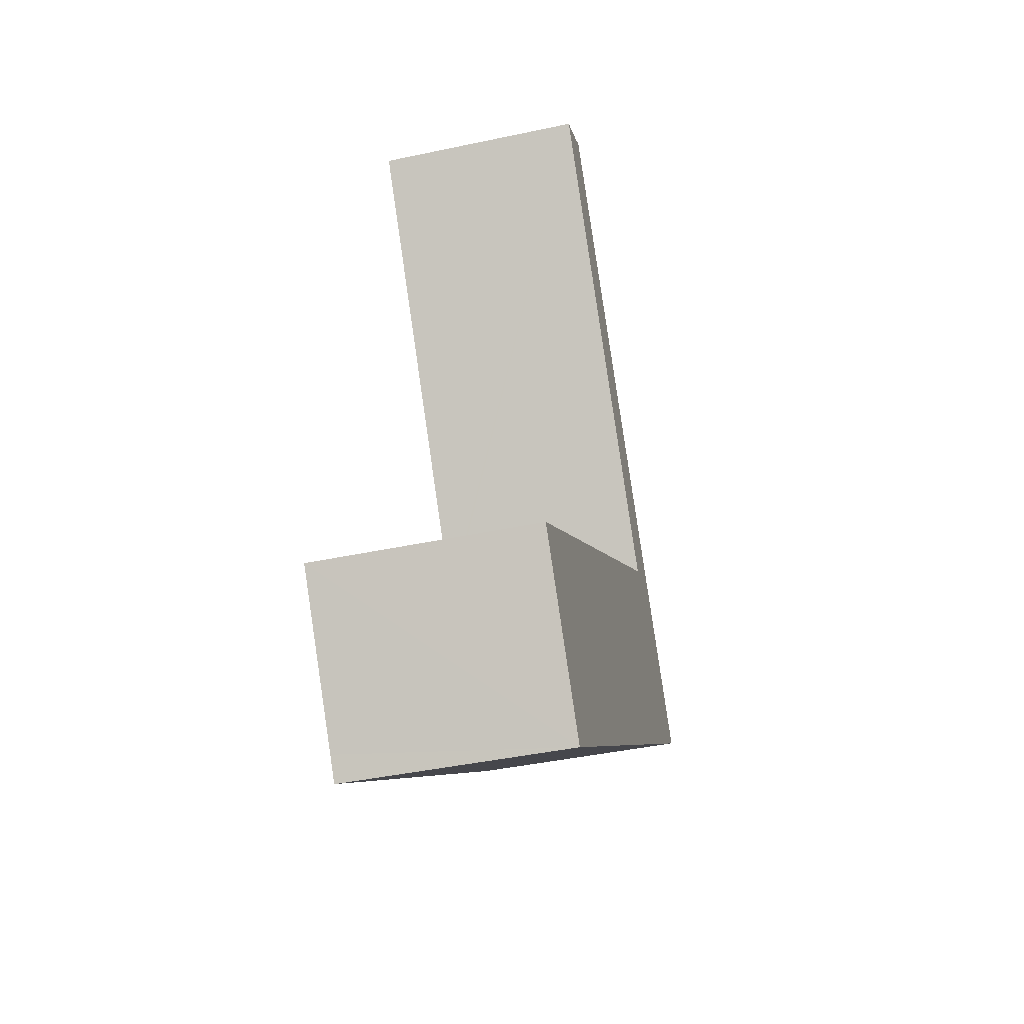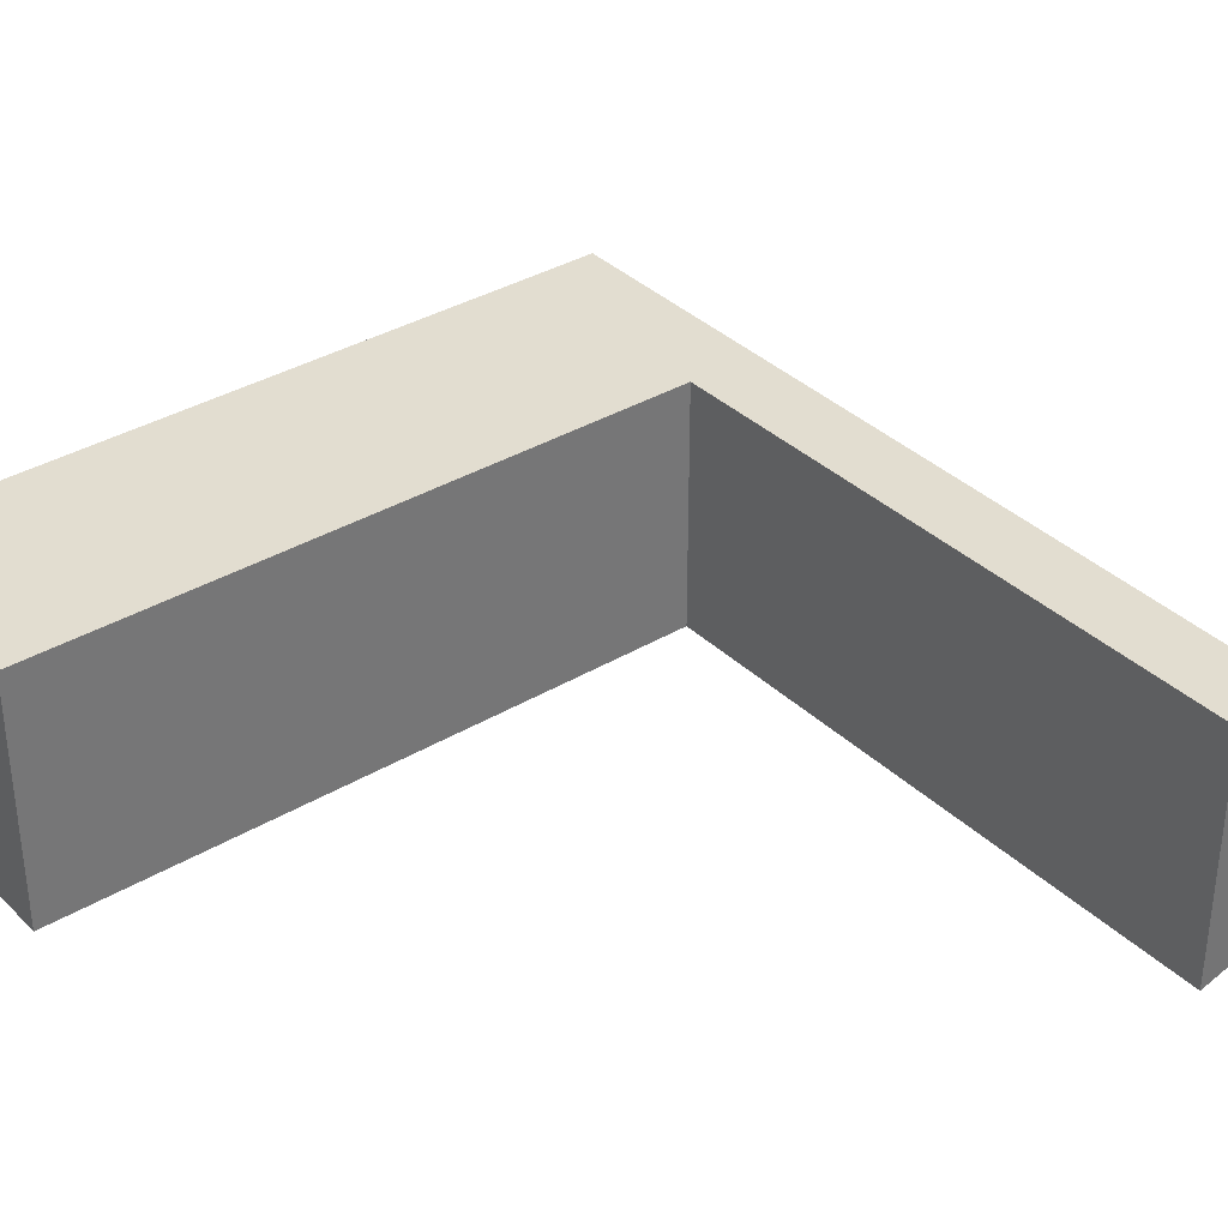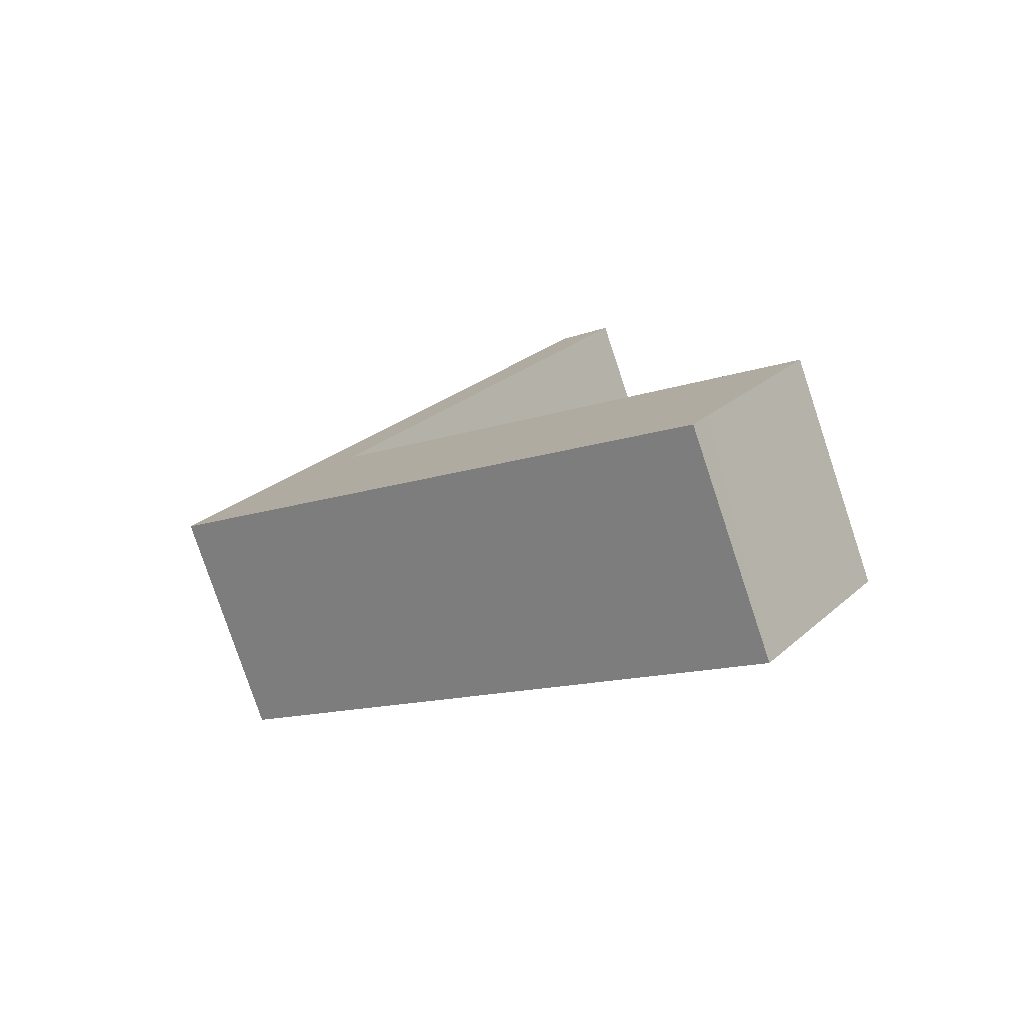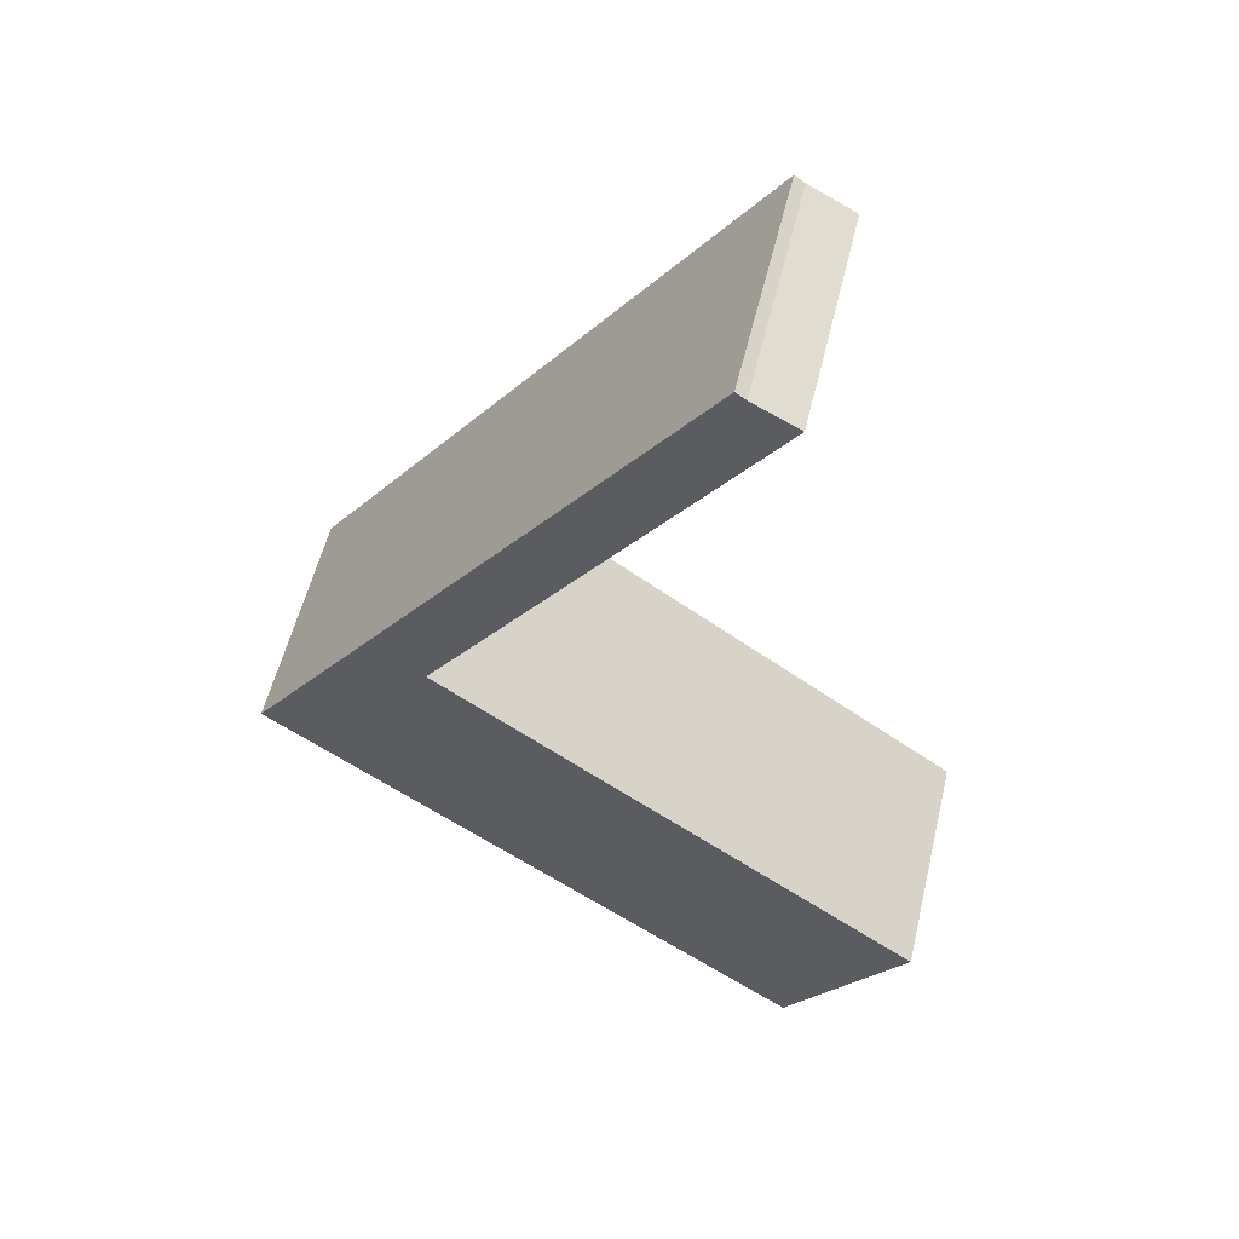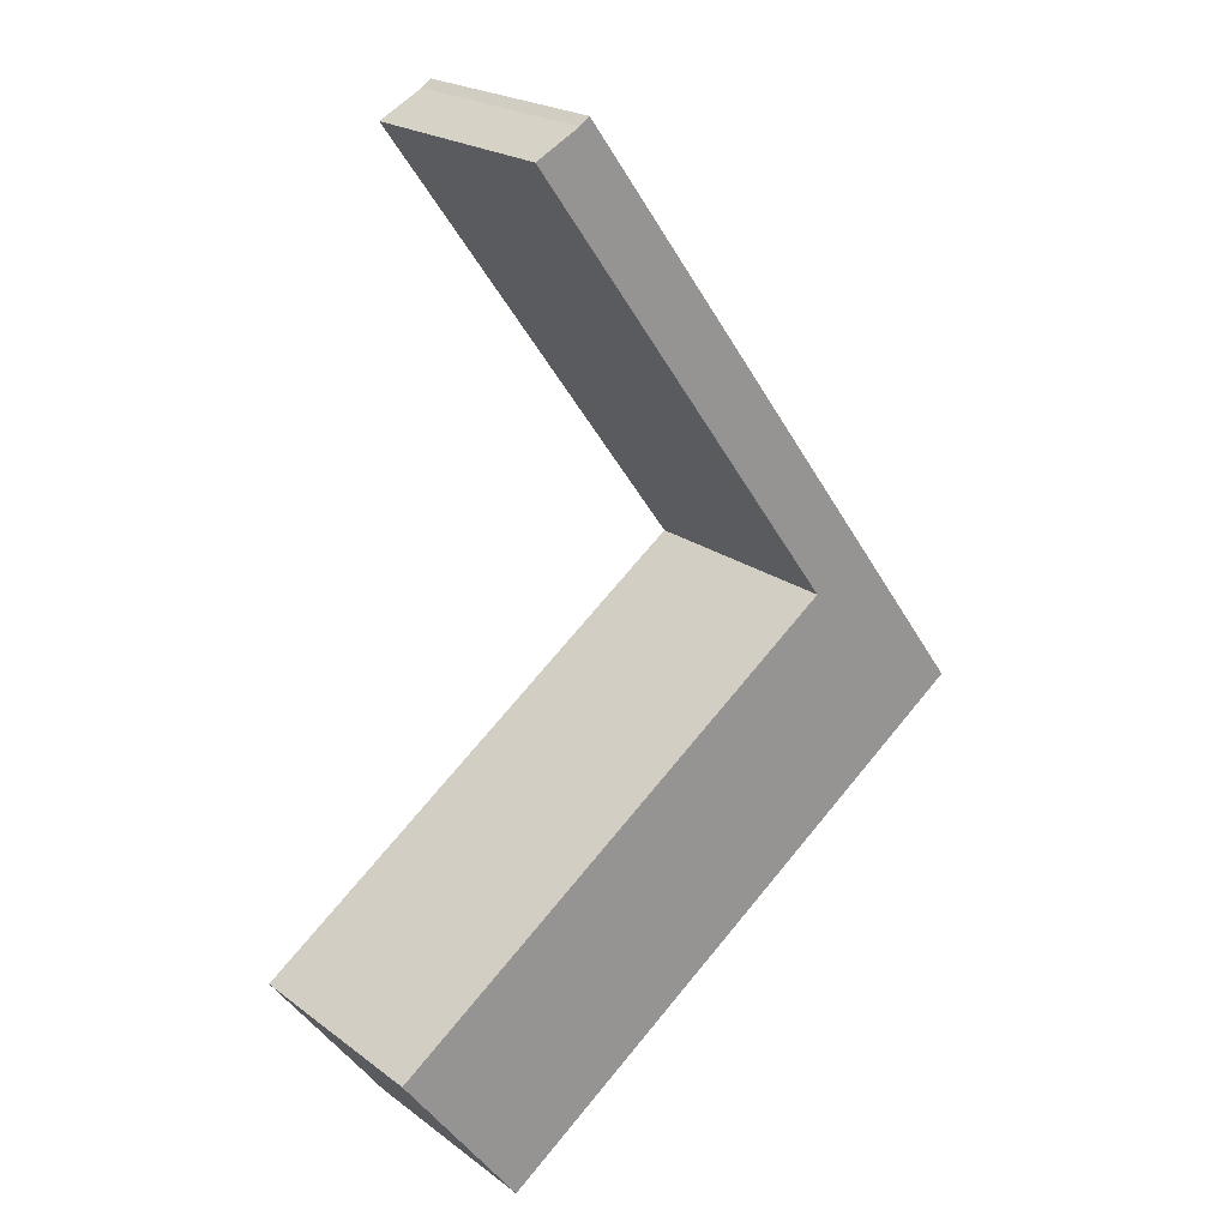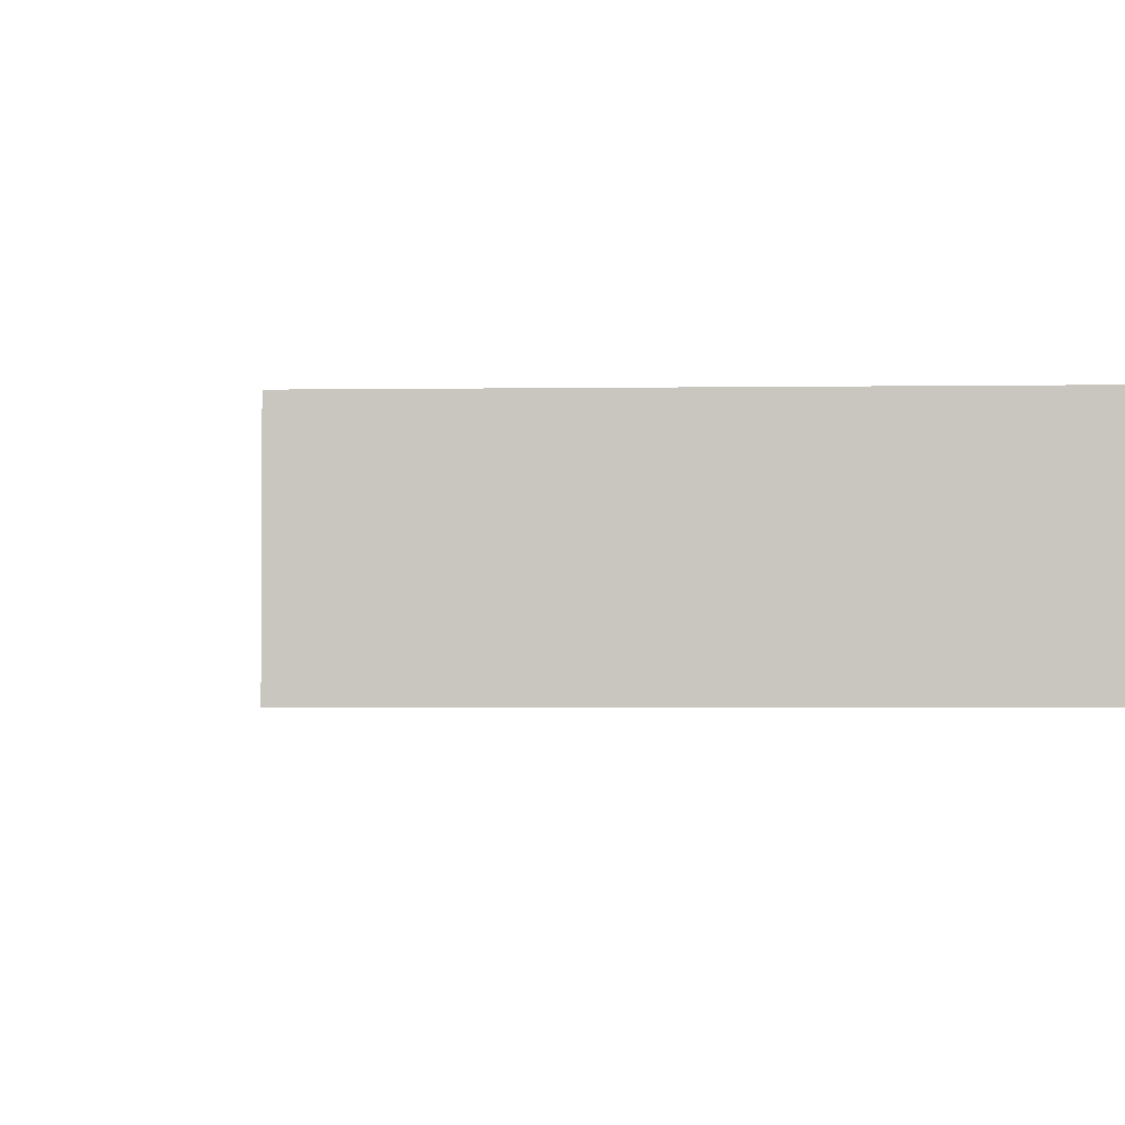
<metadata>
{"format":"obj","ext":"obj","renderer":"f3d","projection":"perspective","resolution":1024,"background":"white","views":[{"elev":-43.0,"azim":-75.8,"up":"+Z"},{"elev":35.4,"azim":-74.5,"up":"+Y"},{"elev":-79.2,"azim":-161.6,"up":"+Z"},{"elev":55.5,"azim":-166.6,"up":"+Z"},{"elev":21.7,"azim":-38.1,"up":"+Z"},{"elev":-2.2,"azim":147.2,"up":"+Y"}]}
</metadata>
<code>
v  2.259 4.248 -3.04
v  9.886 4.248 7.338
v  12.18 4.248 4.19
v  8.958 4.248 6.543
v  1.965 4.248 -2.637
v  0 4.248 2.601e-16
v  3.958 4.248 15.47
v  8.902 4.248 6.621
v  3.775 4.248 15.34
v  2.936 4.248 14.89
v  2.936 -9.121e-16 14.89
v  3.775 -9.392e-16 15.34
v  3.958 -9.474e-16 15.47
v  0 0 0
v  8.958 -4.006e-16 6.543
v  9.886 -4.493e-16 7.338
v  12.18 -2.566e-16 4.19
v  2.259 1.861e-16 -3.04
v  1.965 1.615e-16 -2.637
v  8.902 -4.054e-16 6.621
g defaultobject
f 1 2 3
f 2 1 4
f 4 1 5
f 4 5 6
f 4 7 2
f 7 4 8
f 7 8 9
f 9 8 10
f 11 9 10
f 9 11 12
f 12 7 9
f 7 12 13
f 14 4 6
f 4 14 15
f 13 2 7
f 2 13 16
f 2 16 3
f 3 16 17
f 17 1 3
f 1 17 18
f 18 5 1
f 5 18 6
f 6 18 14
f 14 18 19
f 8 11 10
f 11 8 4
f 11 4 20
f 20 4 15
f 13 15 16
f 15 13 20
f 20 13 12
f 20 12 11
f 16 18 17
f 18 16 19
f 19 16 15
f 19 15 14

</code>
